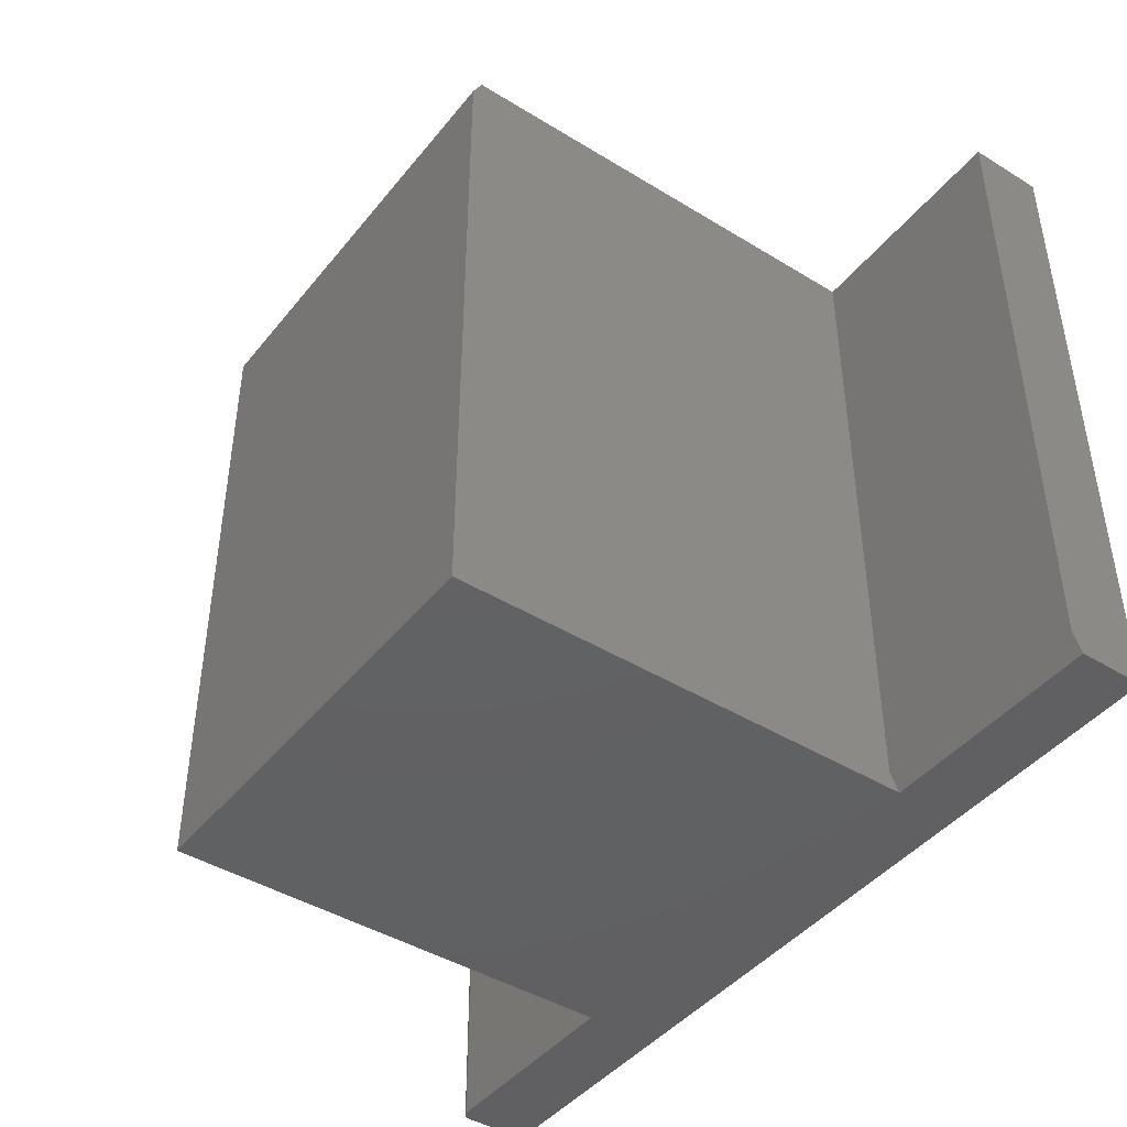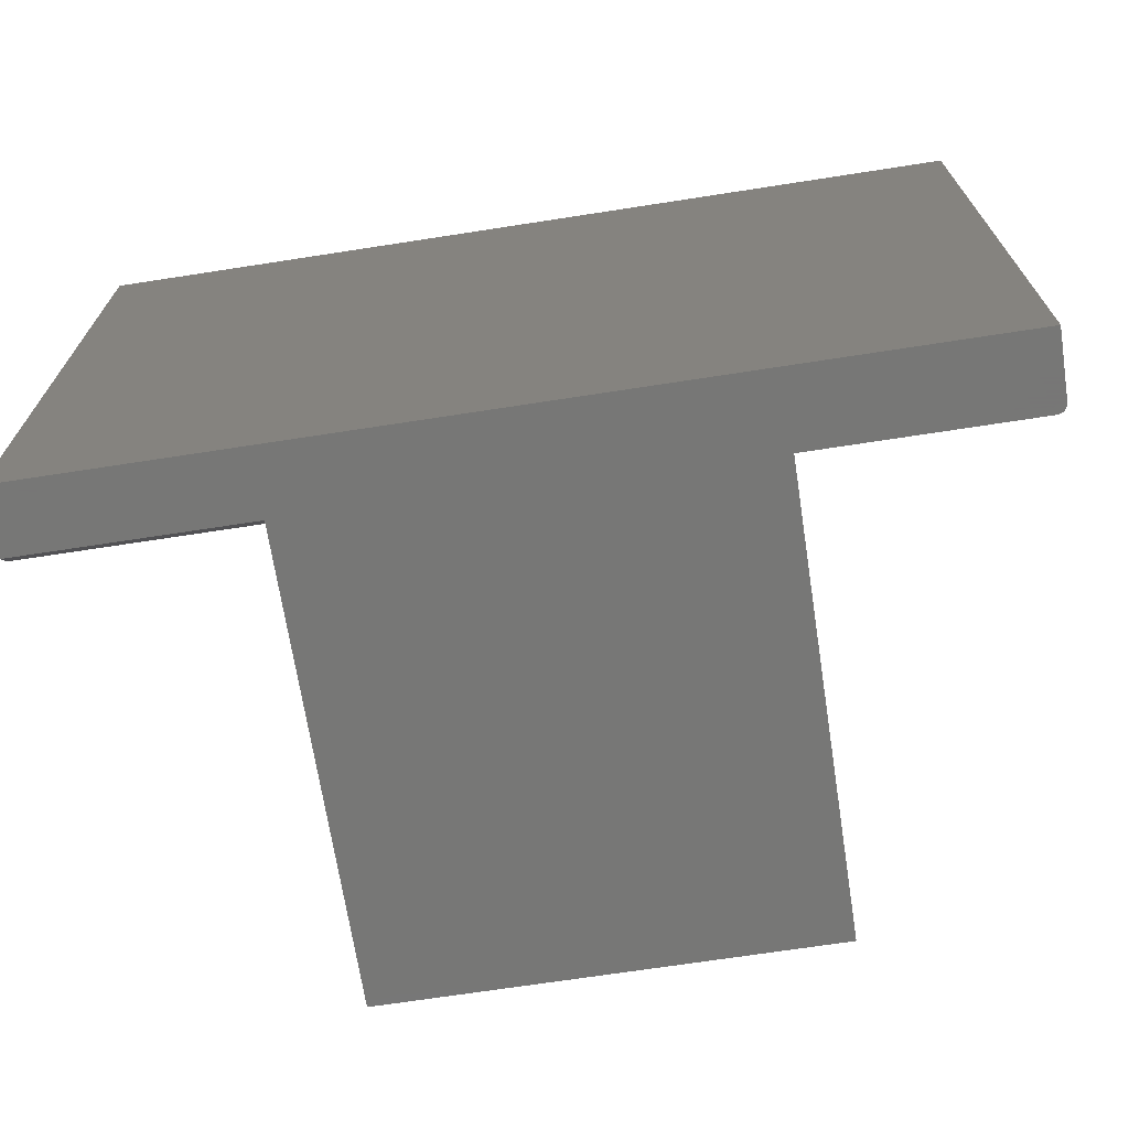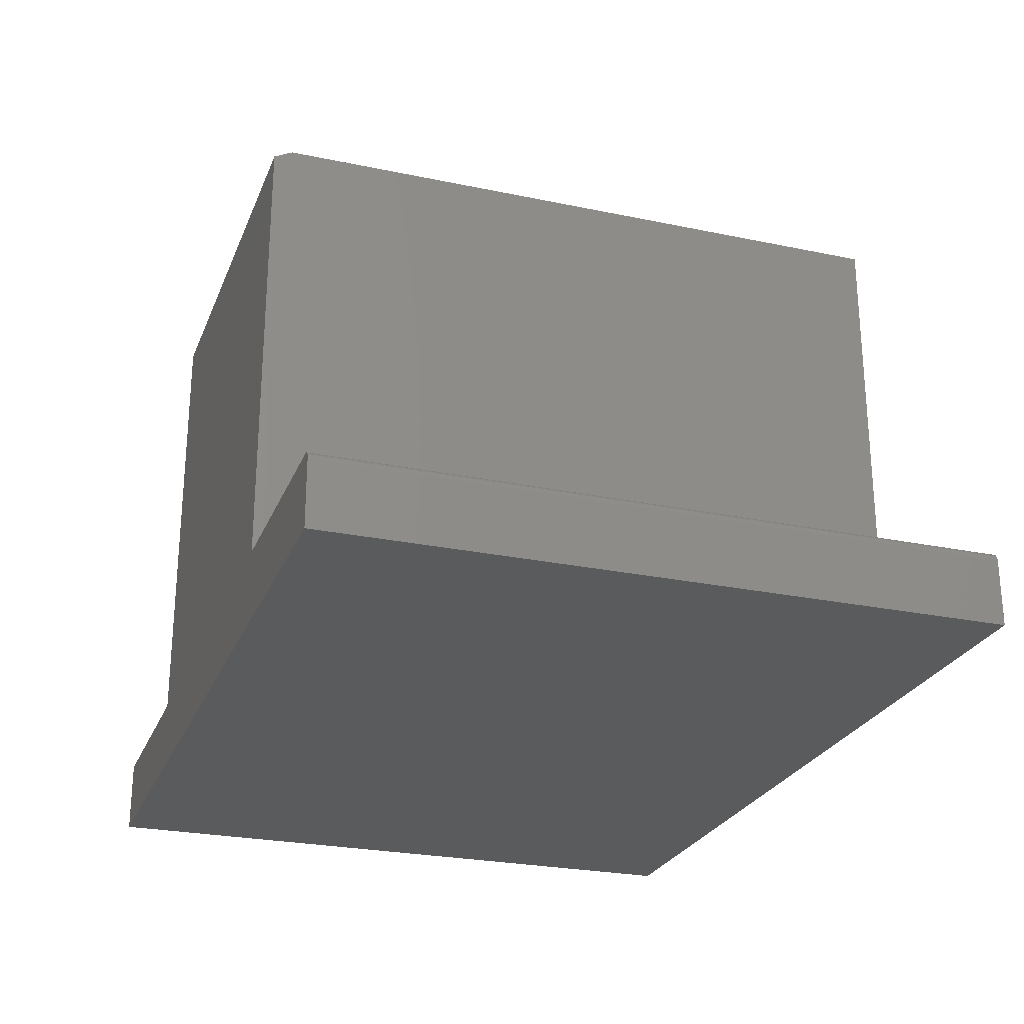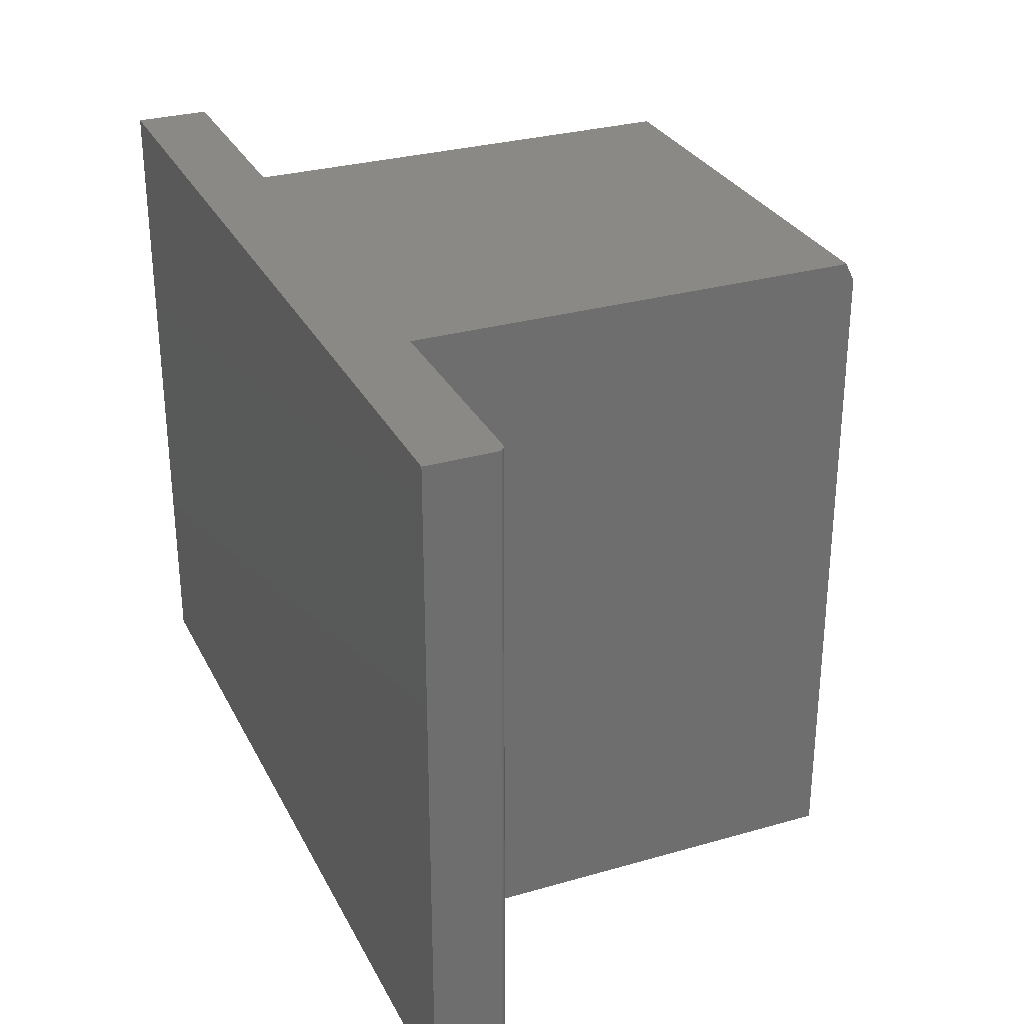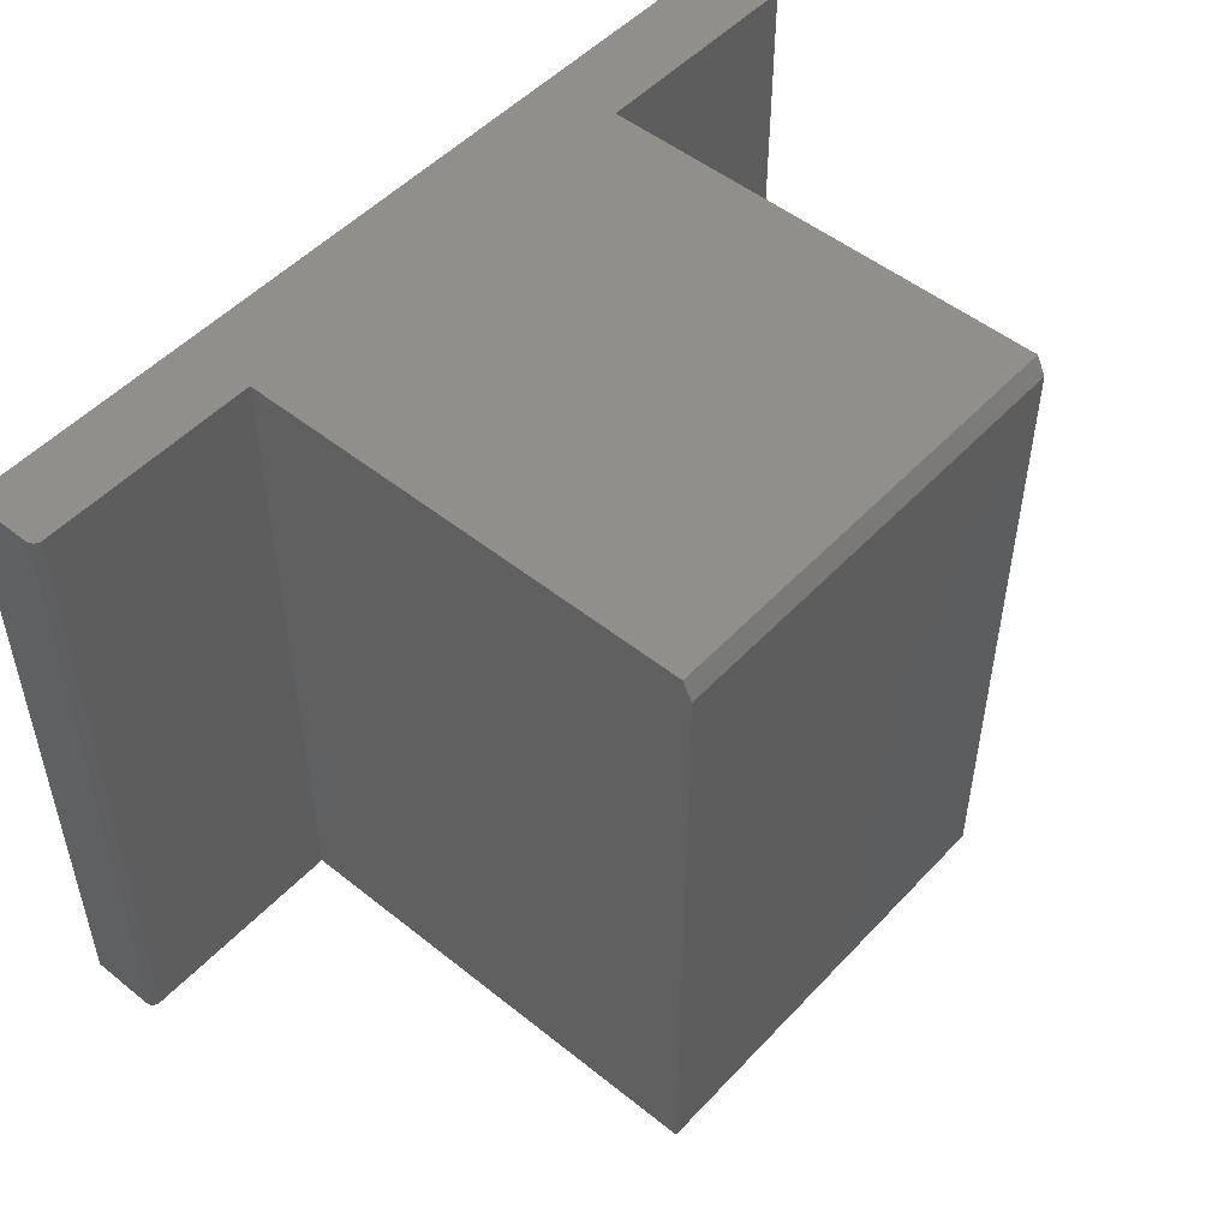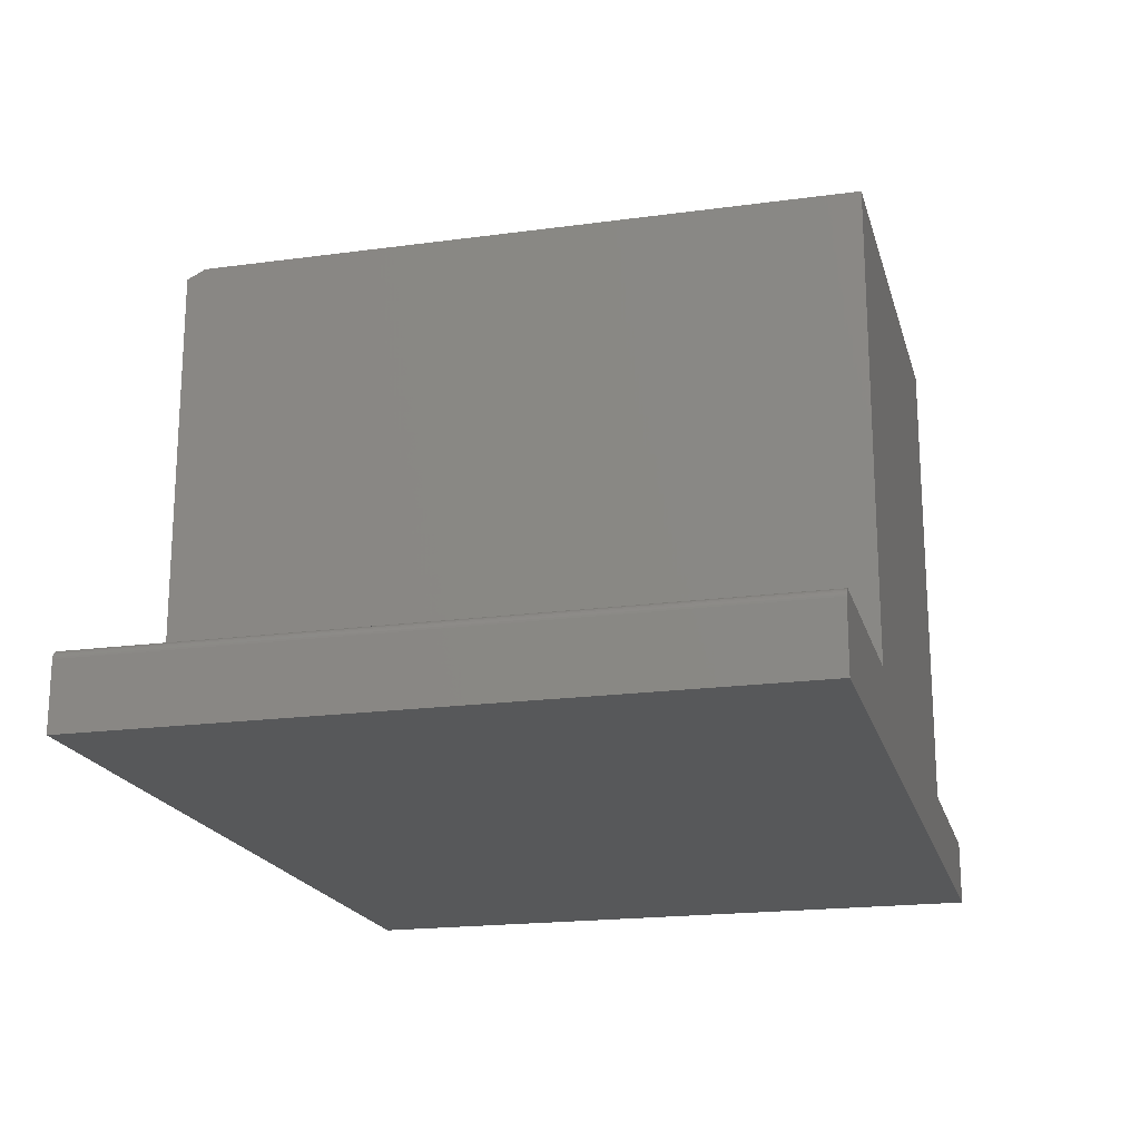
<metadata>
{"format":"stl","ext":"stl","renderer":"f3d","projection":"perspective","resolution":1024,"background":"white","views":[{"elev":-43.7,"azim":54.2,"up":"+Y"},{"elev":-69.3,"azim":-171.2,"up":"+Y"},{"elev":-25.5,"azim":-108.6,"up":"+Z"},{"elev":29.6,"azim":-112.9,"up":"+Y"},{"elev":50.6,"azim":-48.8,"up":"+Y"},{"elev":-19.3,"azim":-75.7,"up":"+Z"}]}
</metadata>
<code>
# stl→obj: 36 verts, 68 faces
v 0.001317 0 0.05969
v 0.003472 0 0.06184
v 0.0005947 0 0.05834
v 0.002288 0 0.06087
v 0.75 0 -4.592e-17
v 0 0 0
v 3.389e-18 0 0.05535
v 0.75 0 0.06316
v 0.0001501 0 0.05687
v 0.004823 0 0.06256
v 0.006288 0 0.06301
v 0.007812 0 0.06316
v 0.1895 0 0.06316
v 0.5605 0 0.06316
v 0.1895 0 0.4422
v 0.5605 0 0.4422
v 0.001317 -0.5625 0.05969
v 0.003472 -0.5625 0.06184
v 0.002288 -0.5625 0.06087
v 0.5605 -0.5625 0.05535
v 0.0001501 -0.5625 0.05687
v 3.389e-18 -0.5625 0.05535
v 0 -0.5625 0
v 0.75 -0.5625 -4.592e-17
v 0.75 -0.5625 0.05535
v 0.1895 -0.5625 0.06316
v 0.0005947 -0.5625 0.05834
v 0.5605 -0.5625 0.45
v 0.1895 -0.5625 0.45
v 0.007812 -0.5625 0.06316
v 0.006288 -0.5625 0.06301
v 0.004823 -0.5625 0.06256
v 0.5605 -0.01562 0.45
v 0.1895 -0.01562 0.45
v 0.5605 -0.5469 0.06316
v 0.75 -0.5469 0.06316
f 1 2 3
f 4 2 1
f 5 6 7
f 8 5 7
f 8 7 9
f 8 9 3
f 8 3 2
f 2 10 11
f 2 11 12
f 2 12 13
f 2 13 14
f 2 14 8
f 13 15 14
f 14 15 16
f 17 18 19
f 20 21 22
f 20 22 23
f 20 23 24
f 20 24 25
f 26 18 17
f 26 17 27
f 26 27 21
f 26 21 20
f 26 20 28
f 26 28 29
f 18 26 30
f 18 30 31
f 18 31 32
f 7 6 22
f 22 6 23
f 26 13 30
f 30 13 12
f 7 22 9
f 9 22 21
f 9 21 3
f 3 21 27
f 3 27 1
f 1 27 17
f 1 17 4
f 4 17 19
f 4 19 2
f 2 19 18
f 2 18 10
f 10 18 32
f 10 32 11
f 11 32 31
f 11 31 12
f 12 31 30
f 33 34 28
f 28 34 29
f 35 28 20
f 28 35 33
f 33 35 14
f 33 14 16
f 26 29 13
f 13 29 34
f 13 34 15
f 33 16 34
f 34 16 15
f 36 8 35
f 35 8 14
f 5 8 24
f 24 8 36
f 24 36 25
f 20 25 35
f 35 25 36
f 23 6 24
f 24 6 5

</code>
